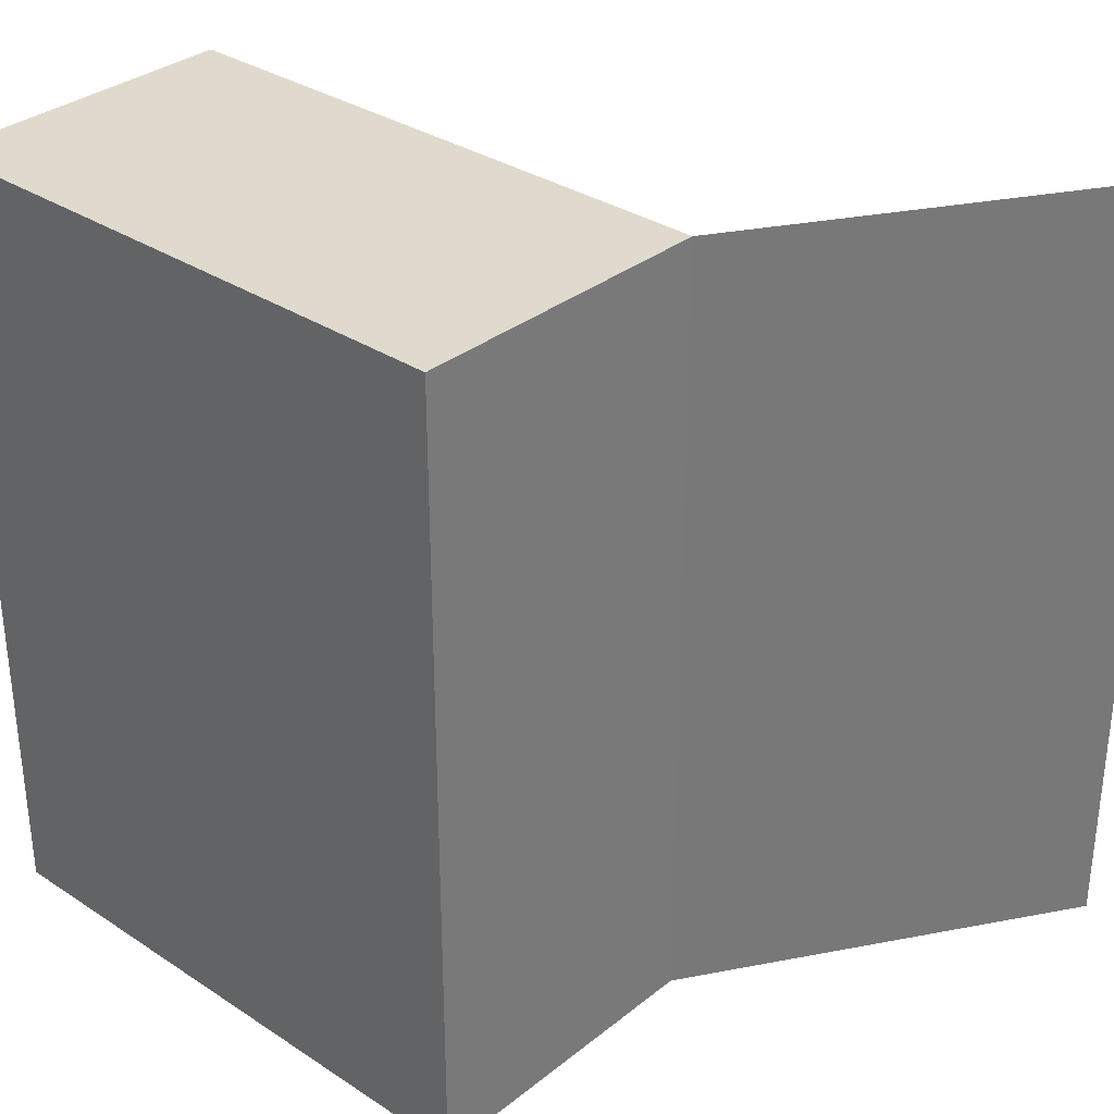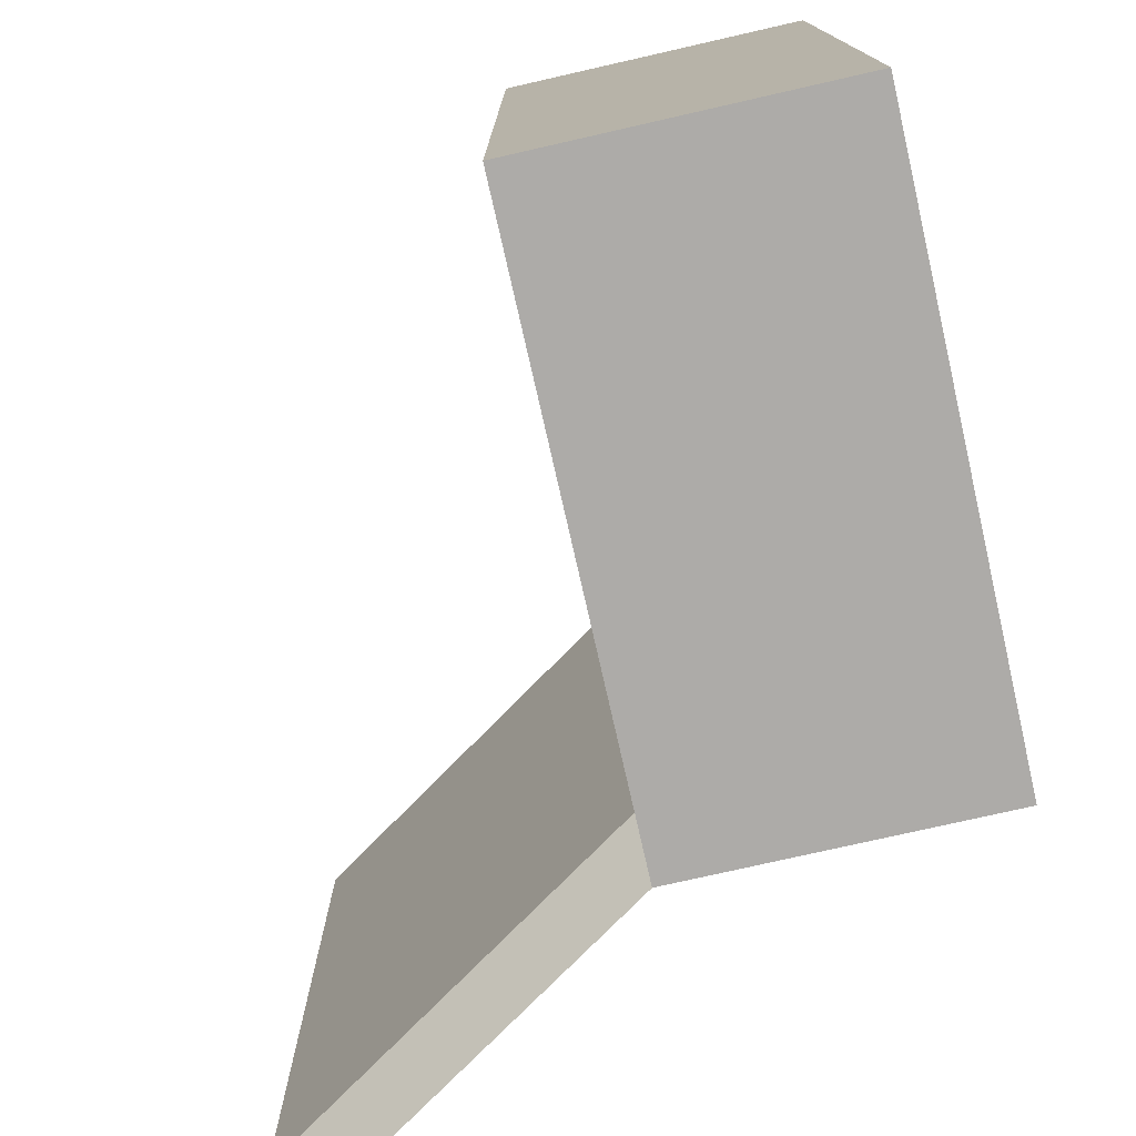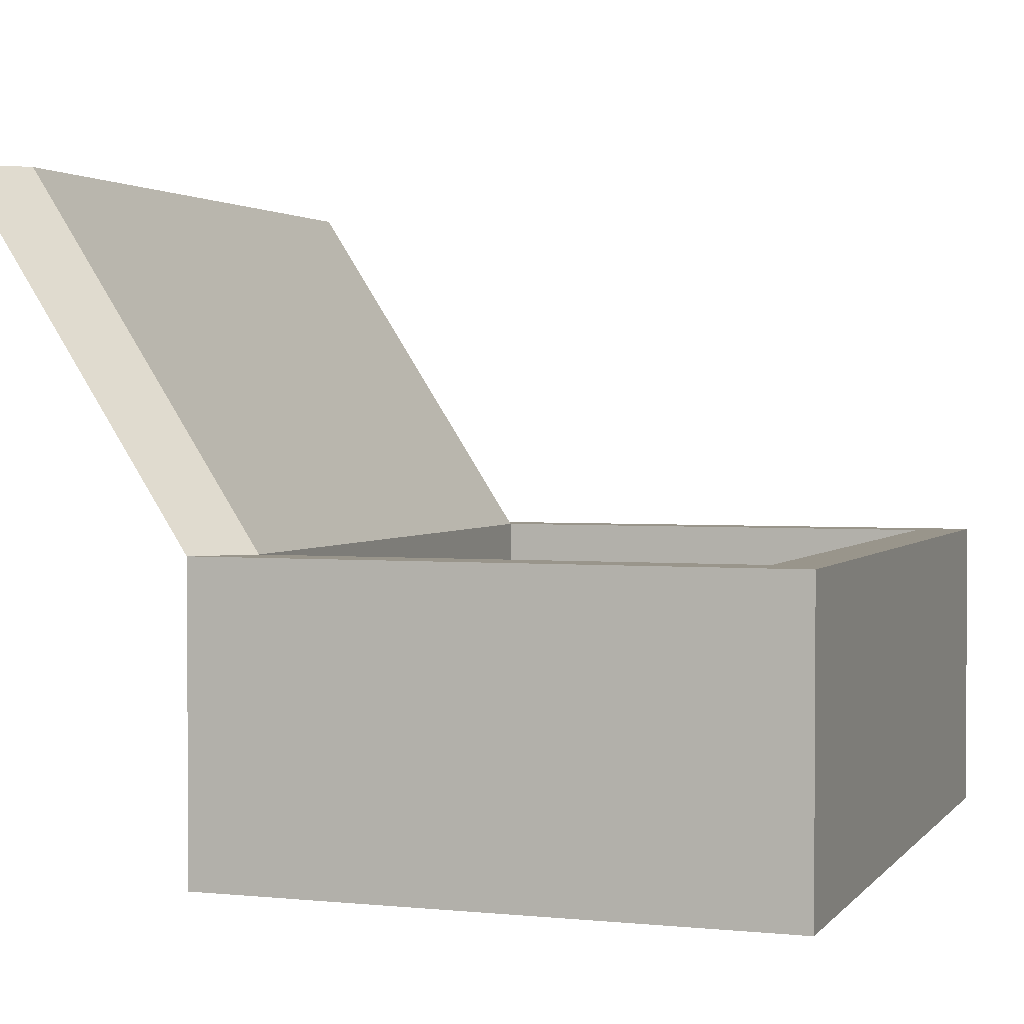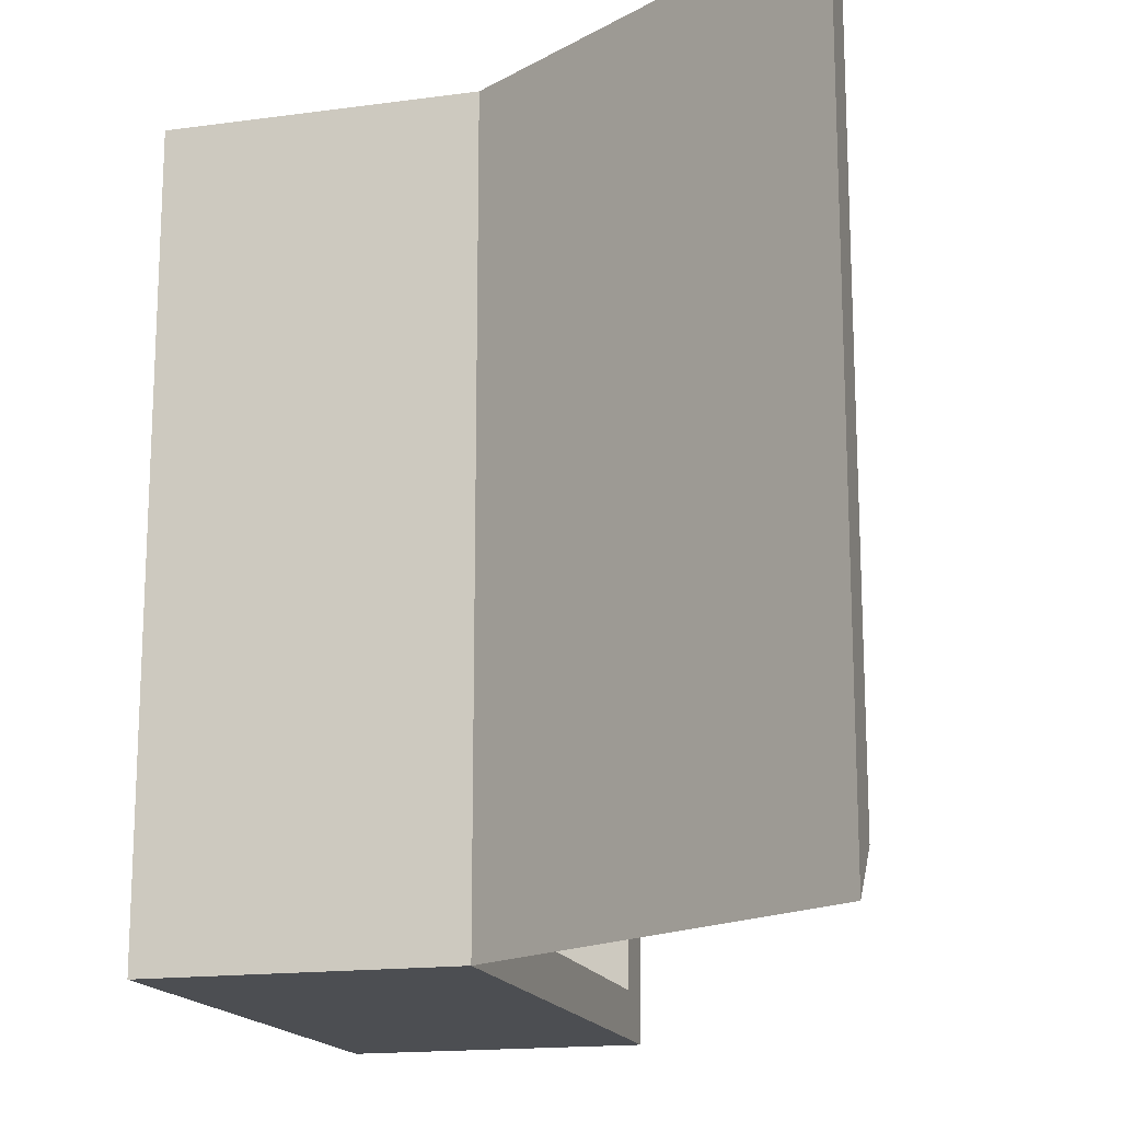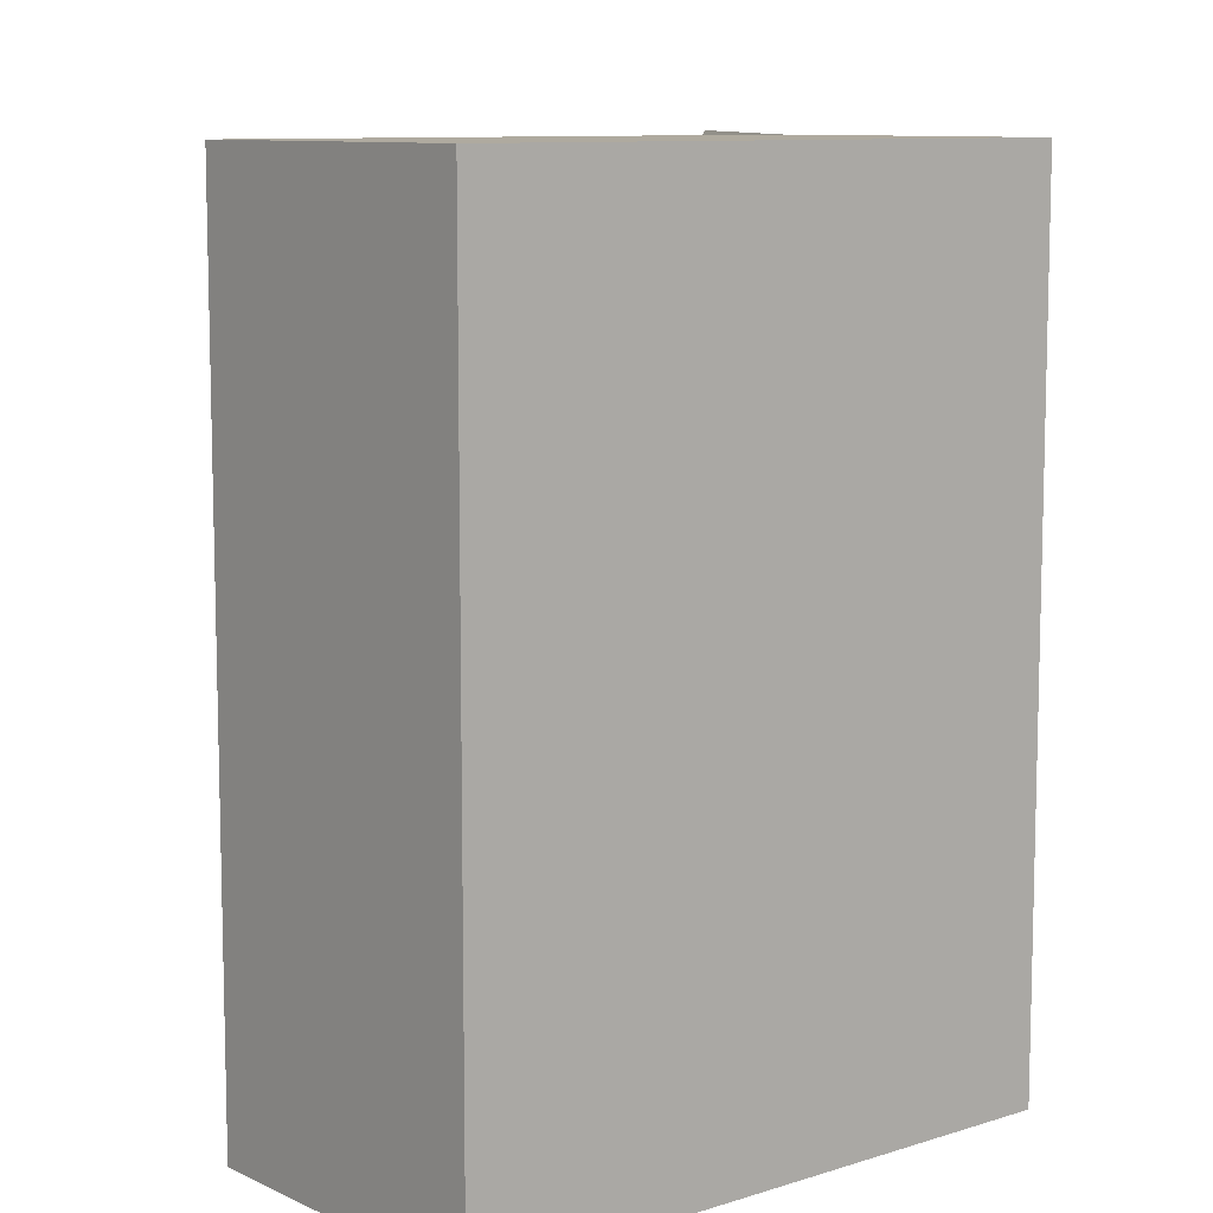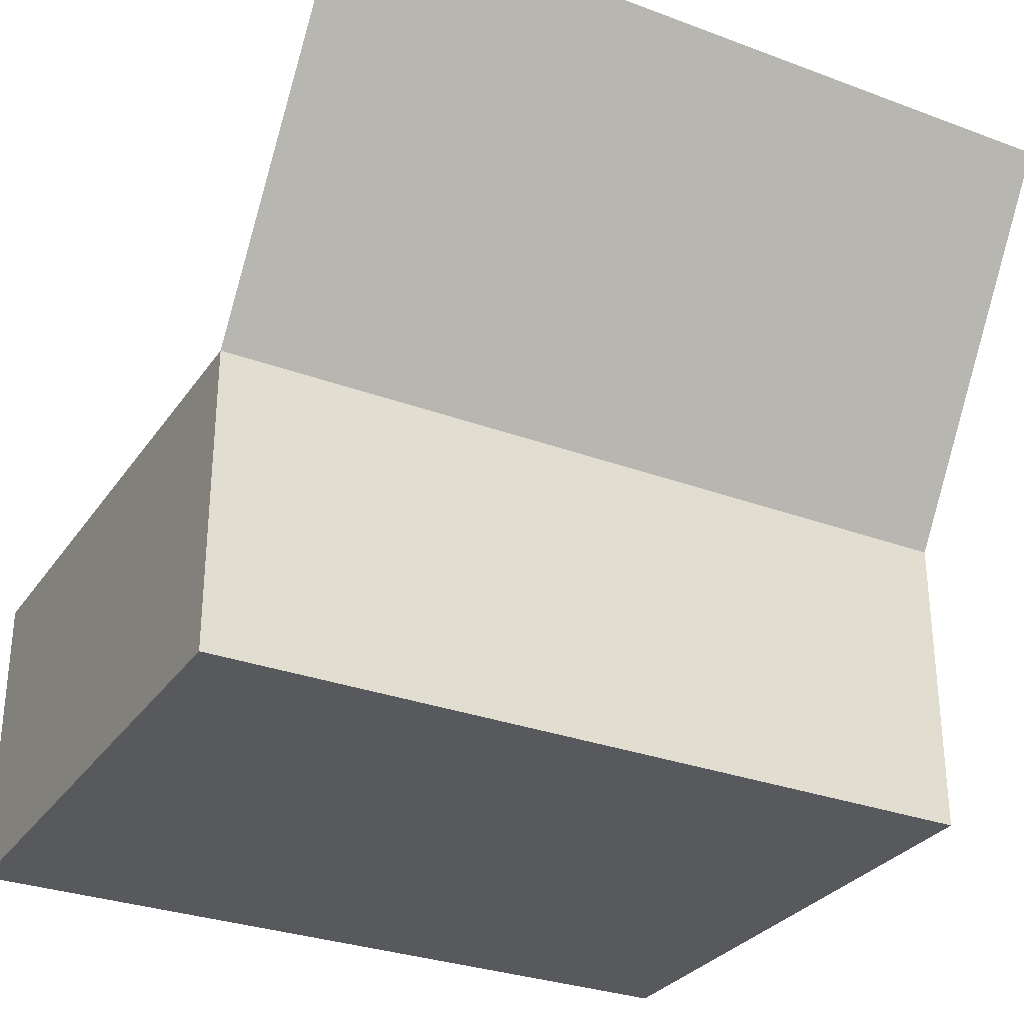
<metadata>
{"format":"obj","ext":"obj","renderer":"f3d","projection":"perspective","resolution":1024,"background":"white","views":[{"elev":32.7,"azim":-137.7,"up":"+Y"},{"elev":-76.5,"azim":102.8,"up":"+Y"},{"elev":2.2,"azim":19.5,"up":"+Z"},{"elev":-16.5,"azim":-74.5,"up":"+Y"},{"elev":9.5,"azim":140.2,"up":"+Y"},{"elev":-30.2,"azim":-118.4,"up":"+Z"}]}
</metadata>
<code>
o Cube_Cube.001
v -0.3672 -0.5 0.1938
v -0.3672 0.5 0.1938
v -0.3672 -0.5 -0.1938
v -0.3672 0.5 -0.1938
v 0.3672 -0.5 0.1938
v 0.3672 0.5 0.1938
v 0.3672 -0.5 -0.1938
v 0.3672 0.5 -0.1938
v 0.3053 -0.4381 0.1938
v 0.3053 0.4381 0.1938
v -0.3053 0.4381 0.1938
v -0.3053 -0.4381 0.1938
v 0.3053 0.4381 -0.113
v 0.3053 -0.4381 -0.113
v -0.3053 -0.4381 -0.113
v -0.3053 0.4381 -0.113
v 0.2503 -0.5 -0.1938
v 0.1279 -0.5 -0.1938
v 0.005507 -0.5 -0.1938
v -0.1169 -0.5 -0.1938
v -0.2655 -0.5 -0.1938
v -0.2655 0.5 -0.1938
v -0.1169 0.5 -0.1938
v 0.005507 0.5 -0.1938
v 0.1279 0.5 -0.1938
v 0.2503 0.5 -0.1938
v -0.2655 -0.5 0.1938
v -0.1169 -0.5 0.1938
v 0.005507 -0.5 0.1938
v 0.1279 -0.5 0.1938
v 0.2503 -0.5 0.1938
v 0.2503 0.5 0.1938
v 0.1279 0.5 0.1938
v 0.005507 0.5 0.1938
v -0.1169 0.5 0.1938
v -0.2655 0.5 0.1938
v -0.2252 -0.4381 0.1938
v -0.09719 -0.4381 0.1938
v 0.004579 -0.4381 0.1938
v 0.1064 -0.4381 0.1938
v 0.2081 -0.4381 0.1938
v 0.2081 0.4381 0.1938
v 0.1064 0.4381 0.1938
v 0.004579 0.4381 0.1938
v -0.09719 0.4381 0.1938
v -0.2252 0.4381 0.1938
v -0.2252 -0.4381 -0.113
v -0.09719 -0.4381 -0.113
v 0.004579 -0.4381 -0.113
v 0.1064 -0.4381 -0.113
v 0.2304 -0.4381 -0.113
v 0.2304 0.4381 -0.113
v 0.1064 0.4381 -0.113
v 0.004579 0.4381 -0.113
v -0.09719 0.4381 -0.113
v -0.2252 0.4381 -0.113
v -0.1148 -0.4205 -0.113
v -0.1148 0.4205 -0.113
v -0.2076 0.4205 -0.113
v -0.2076 -0.4205 -0.113
v 0.221 -0.4287 -0.113
v 0.221 0.4287 -0.113
v 0.1157 0.4287 -0.113
v 0.1157 -0.4287 -0.113
v -0.601 0.4381 0.6529
v -0.601 -0.4381 0.6529
v -0.6629 0.5 0.6529
v -0.6629 -0.5 0.6529
v -0.1148 0.4205 -0.09369
v -0.1283 0.407 -0.08018
v -0.1283 -0.407 -0.08018
v -0.1148 -0.4205 -0.09369
v -0.1941 -0.407 -0.08018
v -0.2076 -0.4205 -0.09369
v -0.2076 0.4205 -0.09369
v -0.1941 0.407 -0.08018
v 0.221 0.4287 -0.09369
v 0.2075 0.4152 -0.08018
v 0.2075 -0.4152 -0.08018
v 0.221 -0.4287 -0.09369
v 0.1293 -0.4152 -0.08018
v 0.1157 -0.4287 -0.09369
v 0.1157 0.4287 -0.09369
v 0.1293 0.4152 -0.08018
f 48 55 58 57
f 55 56 59 58
f 56 47 60 59
f 47 48 57 60
f 51 52 62 61
f 52 53 63 62
f 53 50 64 63
f 50 51 61 64
f 63 64 82 83
f 61 62 77 80
f 79 78 84 81
f 57 58 69 72
f 70 71 72 69
f 74 72 71 73
f 69 75 76 70
f 75 74 73 76
f 78 79 80 77
f 82 80 79 81
f 77 83 84 78
f 83 82 81 84
f 71 70 76 73
f 1 2 4 3
f 17 26 8 7
f 7 8 6 5
f 17 7 5 31
f 22 4 2 36
f 5 6 10 9
f 36 2 11 46
f 11 2 67 65
f 31 5 9 41
f 60 57 72 74
f 67 68 66 65
f 1 27 37 12
f 27 28 38 37
f 28 29 39 38
f 29 30 40 39
f 30 31 41 40
f 6 32 42 10
f 32 33 43 42
f 33 34 44 43
f 34 35 45 44
f 35 36 46 45
f 8 26 32 6
f 26 25 33 32
f 25 24 34 33
f 24 23 35 34
f 23 22 36 35
f 3 21 27 1
f 21 20 28 27
f 20 19 29 28
f 19 18 30 29
f 18 17 31 30
f 3 4 22 21
f 21 22 23 20
f 20 23 24 19
f 19 24 25 18
f 18 25 26 17
f 62 63 83 77
f 58 59 75 69
f 59 60 74 75
f 64 61 80 82
f 2 1 68 67
f 1 12 66 68
f 46 11 16 56
f 47 56 16 15
f 9 10 13 14
f 11 12 15 16
f 41 9 14 51
f 12 37 47 15
f 37 38 48 47
f 38 39 49 48
f 39 40 50 49
f 40 41 51 50
f 14 13 52 51
f 50 53 54 49
f 49 54 55 48
f 10 42 52 13
f 42 43 53 52
f 43 44 54 53
f 44 45 55 54
f 45 46 56 55
f 12 11 65 66

</code>
